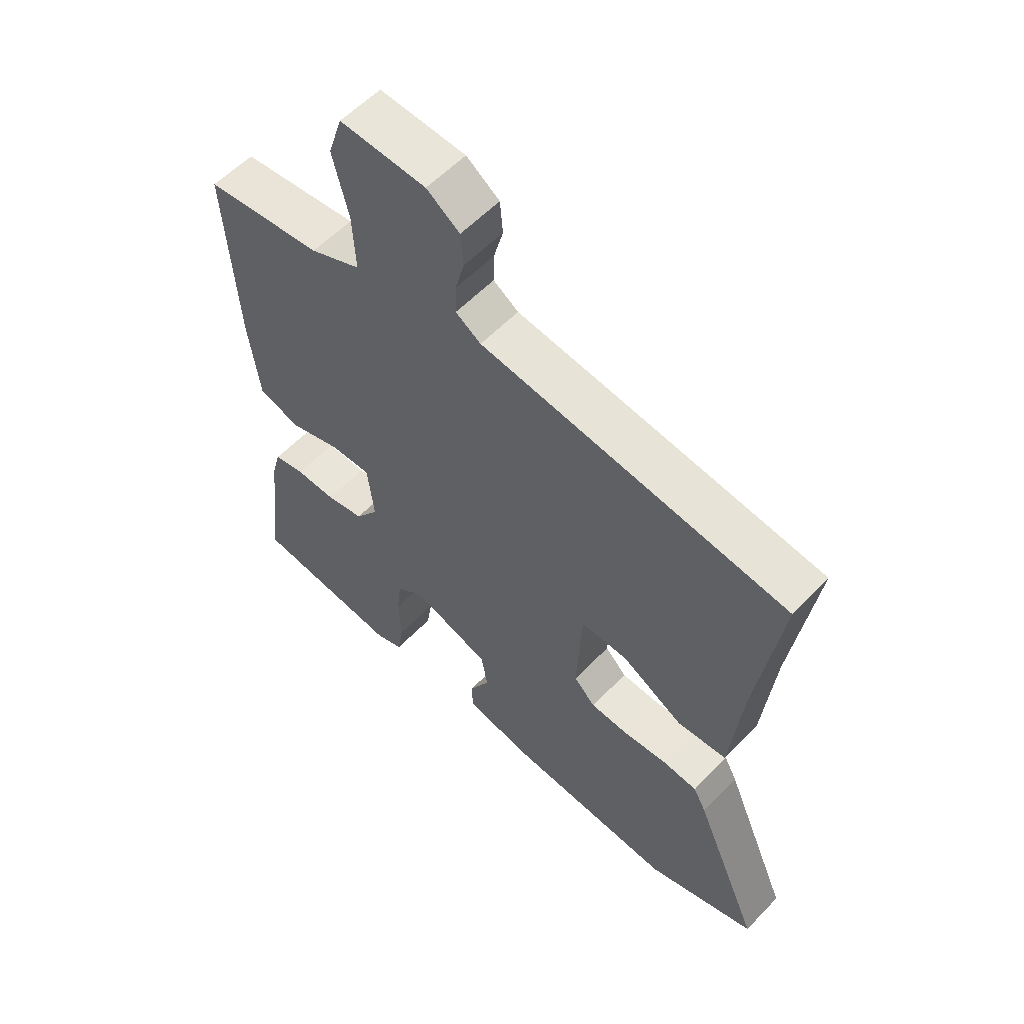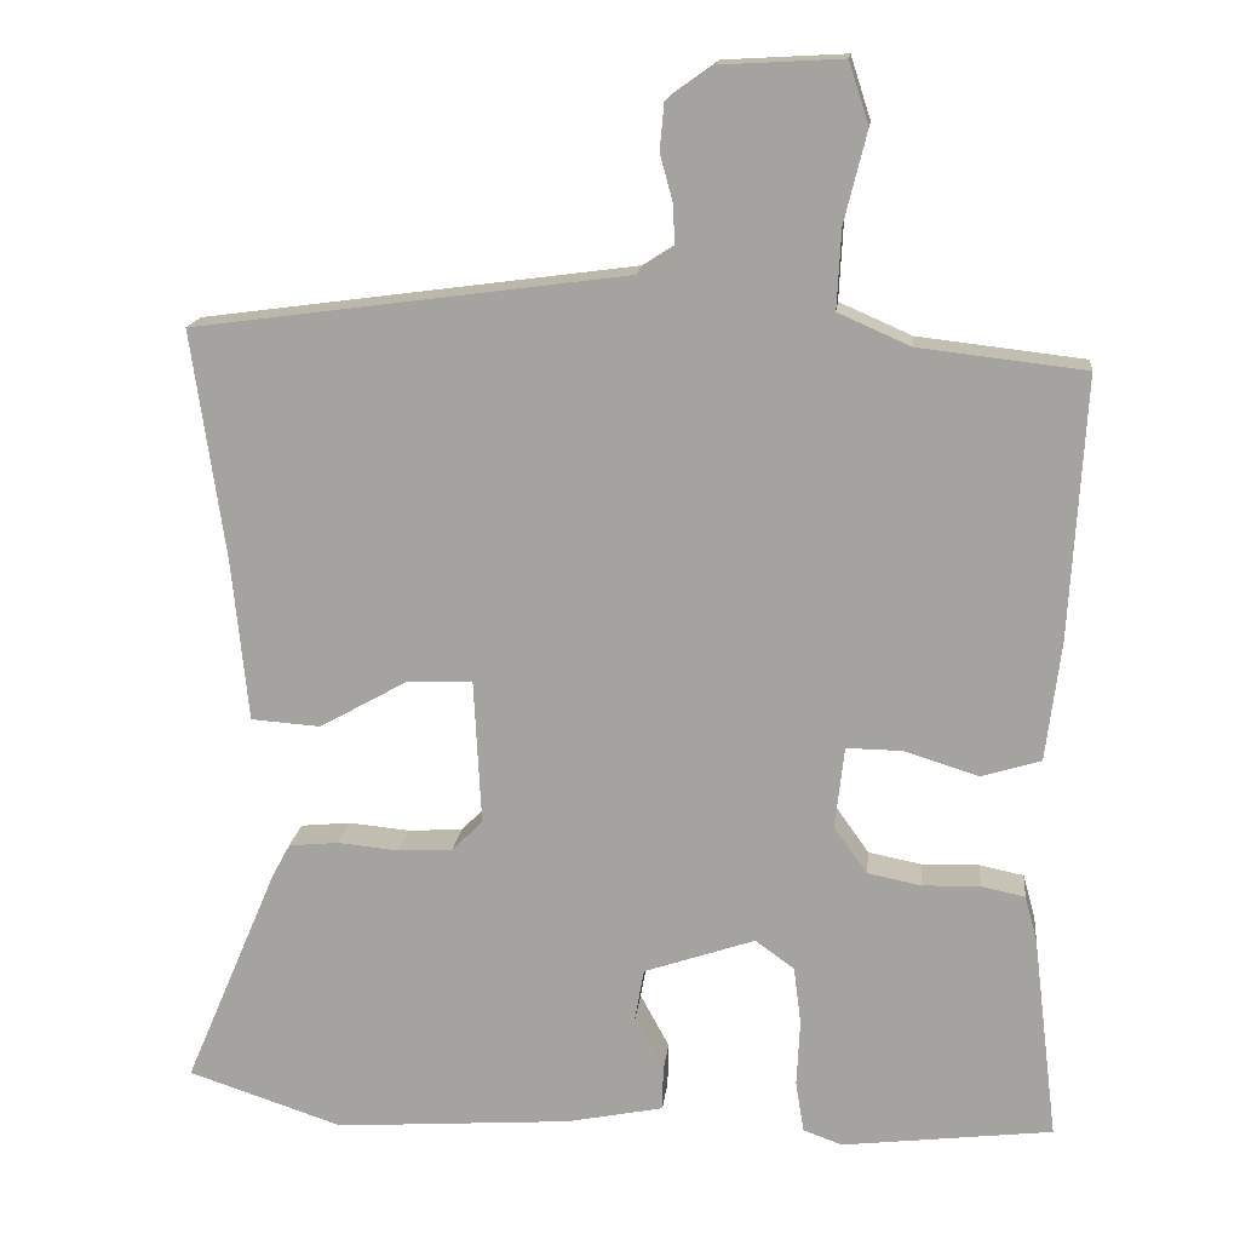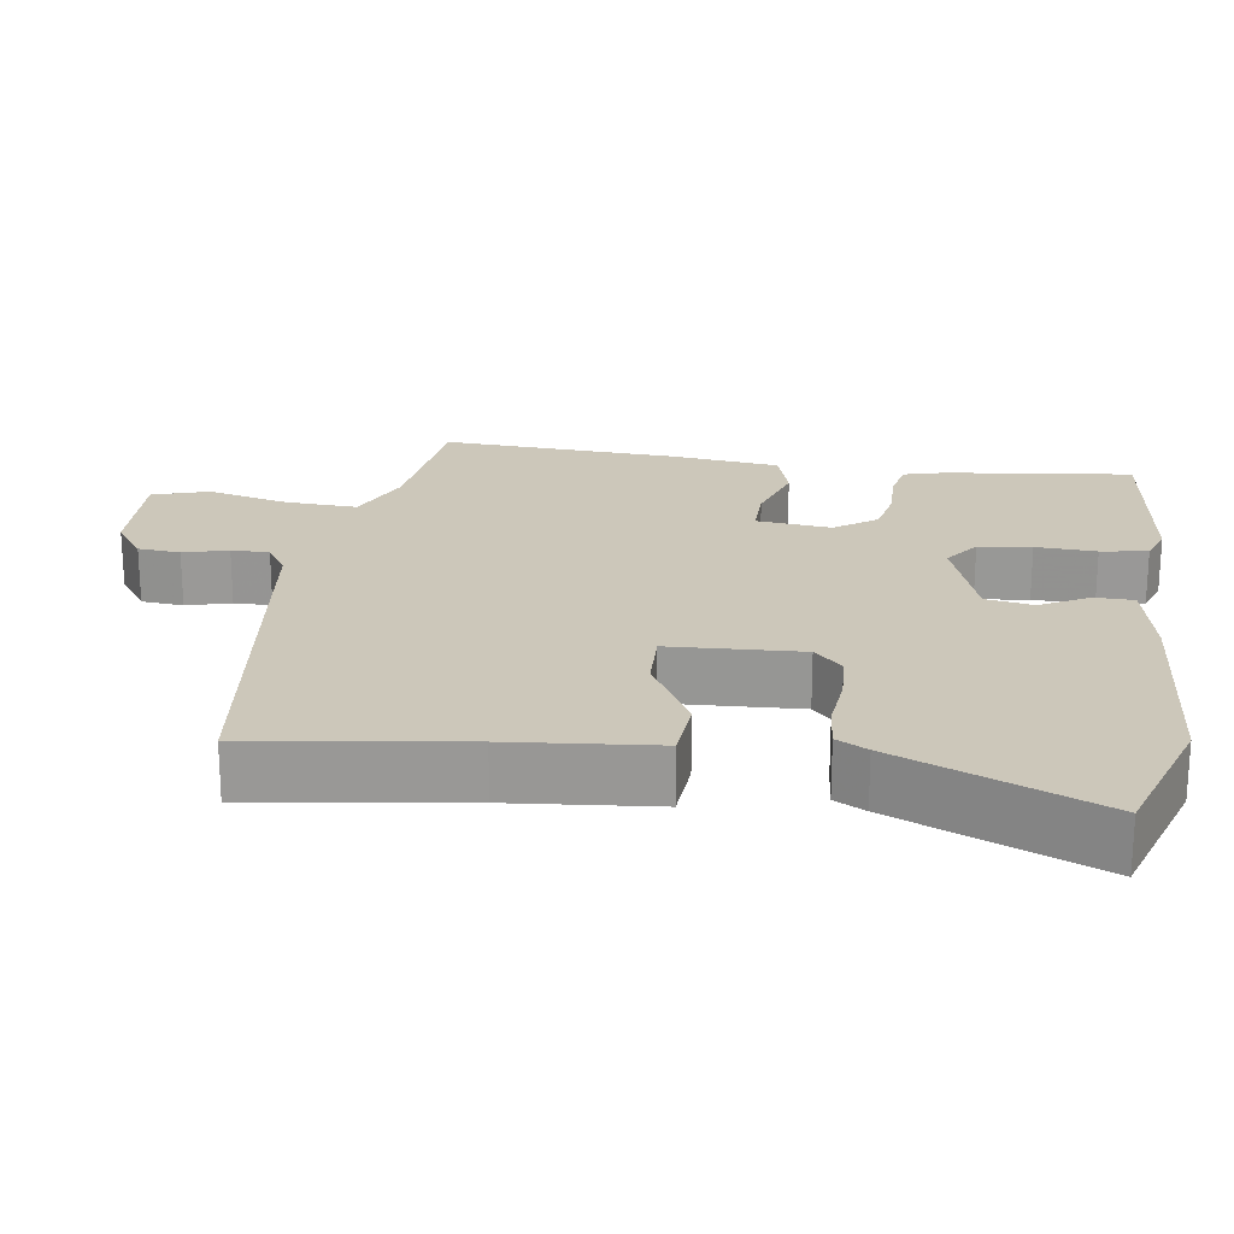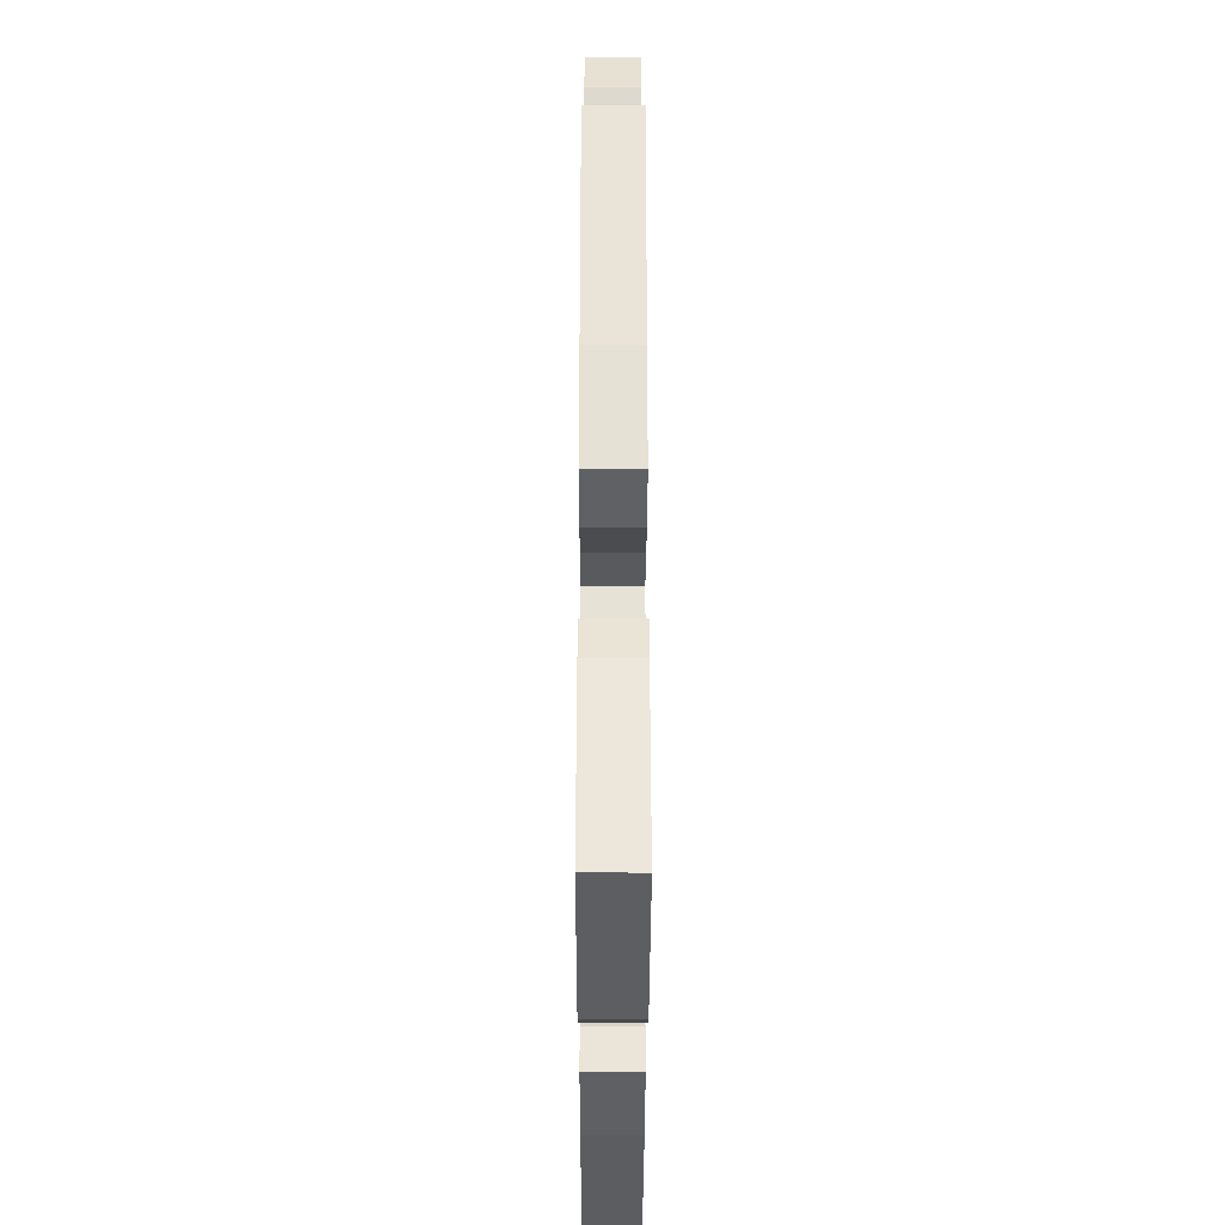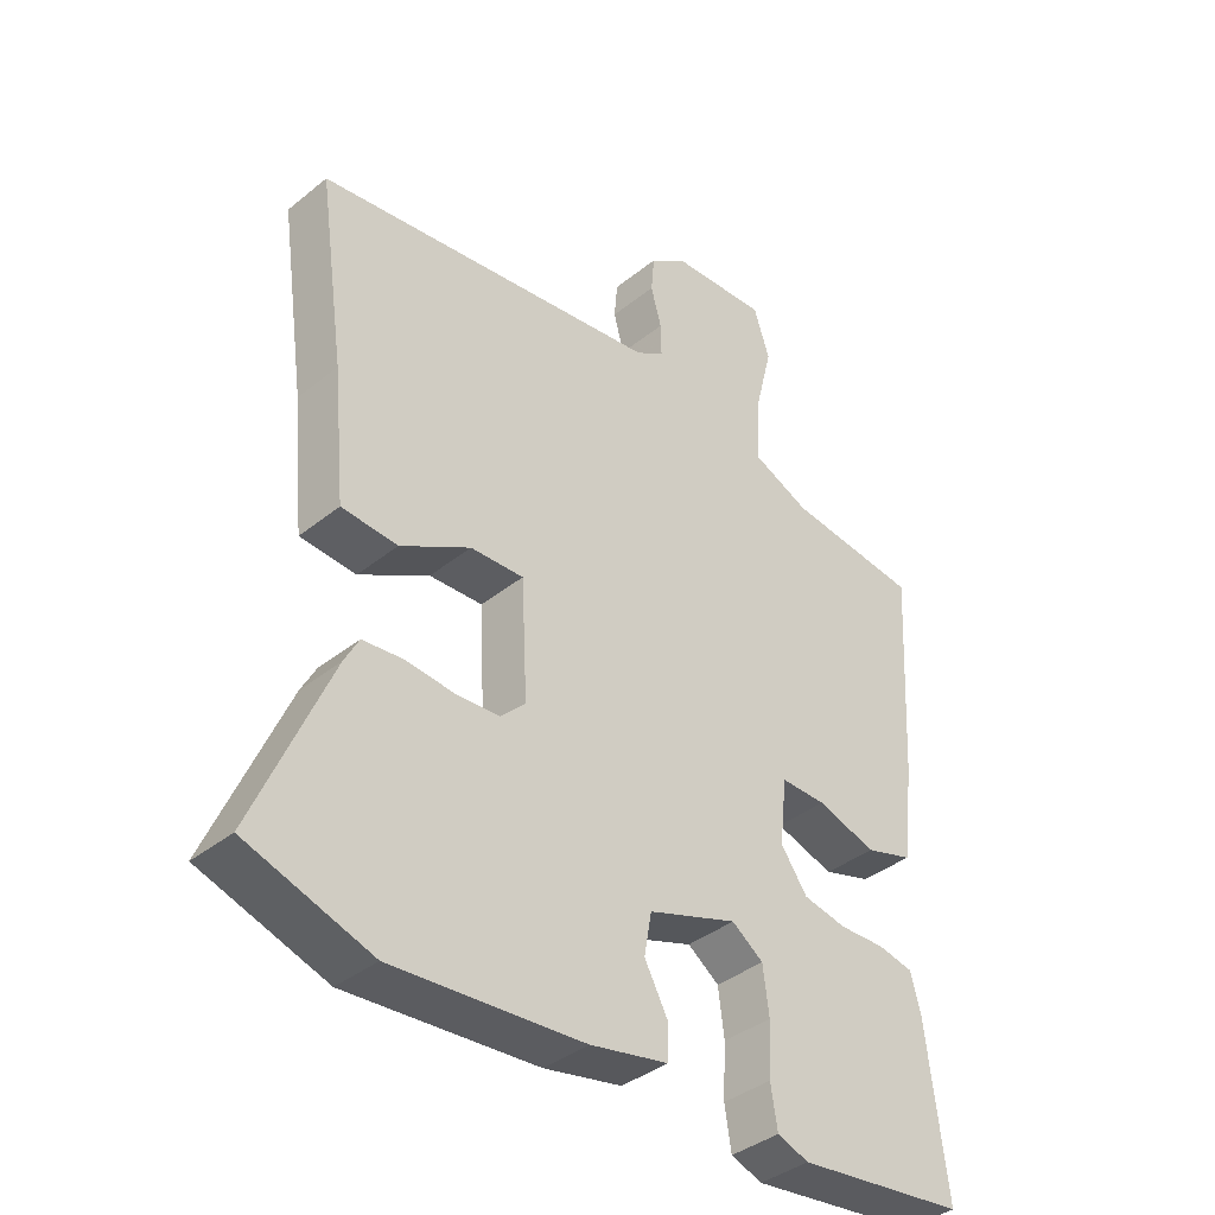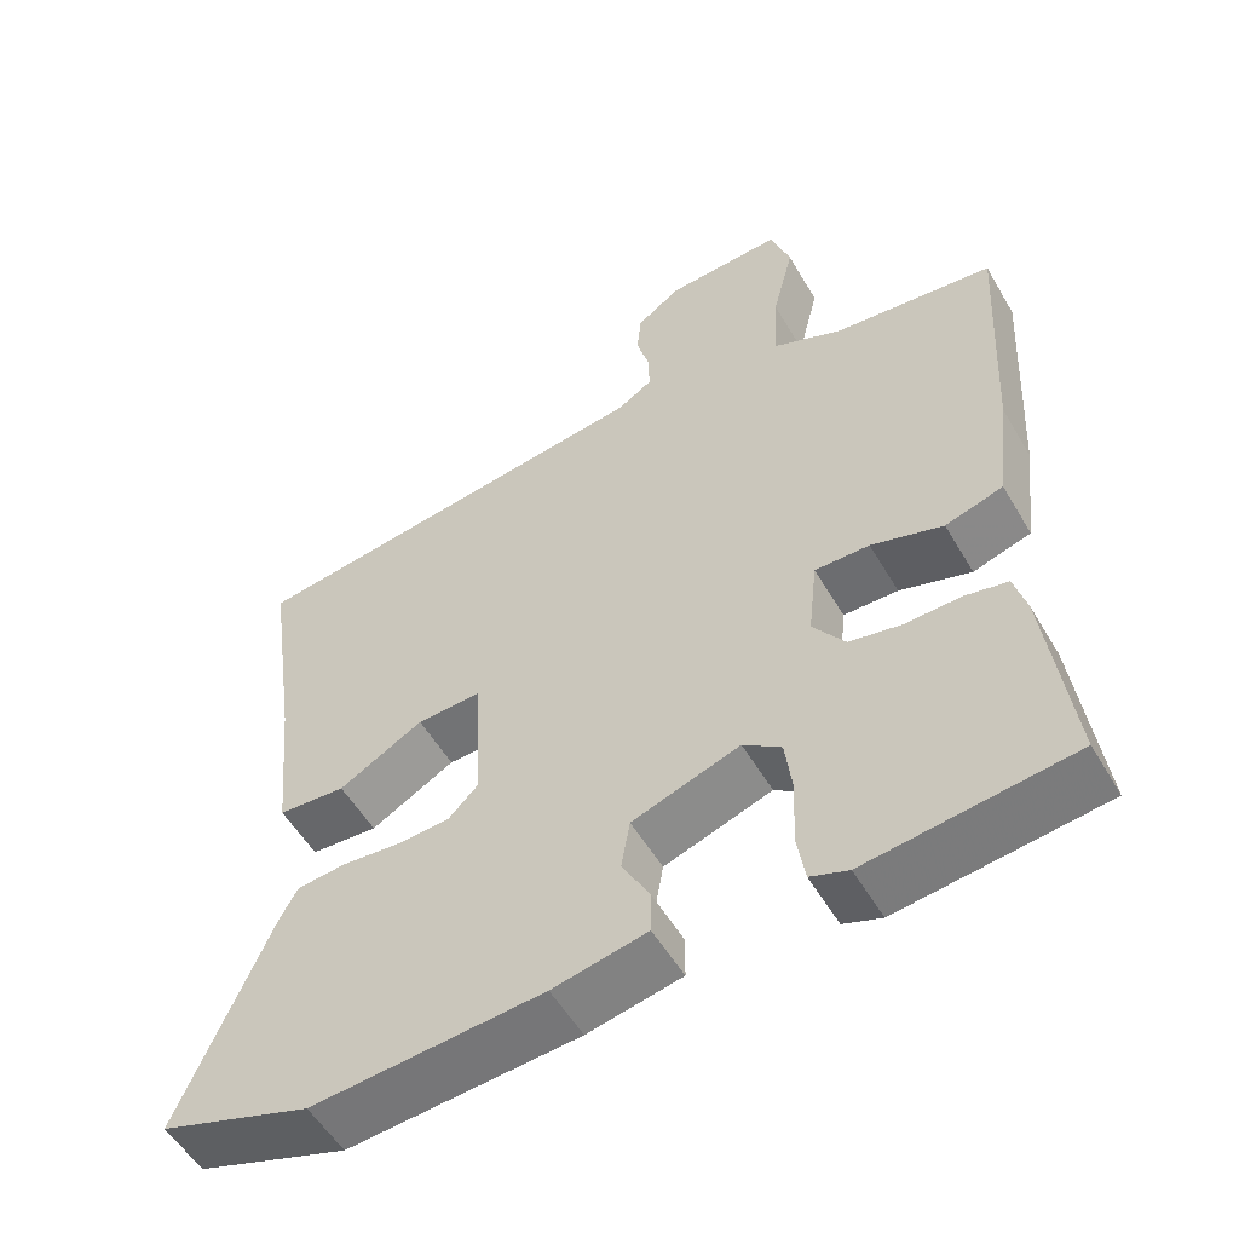
<metadata>
{"format":"obj","ext":"obj","renderer":"f3d","projection":"perspective","resolution":1024,"background":"white","views":[{"elev":57.5,"azim":43.1,"up":"+Z"},{"elev":16.0,"azim":-173.7,"up":"+Z"},{"elev":21.4,"azim":98.5,"up":"+Y"},{"elev":-32.4,"azim":-90.1,"up":"+Z"},{"elev":-38.6,"azim":135.3,"up":"+Z"},{"elev":-54.5,"azim":-150.0,"up":"+Z"}]}
</metadata>
<code>
v 0.54 0.07 0.463
v 0.5 0.07 0.185
v 0.481 0.07 -0.009
v 0.397 0.07 -0.015
v 0.292 0.07 0.044
v 0.212 0.07 0.047
v 0.203 0.07 -0.128
v 0.24 0.07 -0.165
v 0.306 0.07 -0.169
v 0.38 0.07 -0.162
v 0.44 0.07 -0.168
v 0.462 0.07 -0.209
v 0.575 0.07 -0.475
v 0.388 0.07 -0.537
v 0.102 0.07 -0.516
v -0.015 0.07 -0.492
v -0.016 0.07 -0.44
v 0.019 0.07 -0.375
v 0.008 0.07 -0.312
v -0.126 0.07 -0.266
v -0.173 0.07 -0.3
v -0.182 0.07 -0.37
v -0.178 0.07 -0.45
v -0.188 0.07 -0.512
v -0.235 0.07 -0.529
v -0.489 0.07 -0.498
v -0.459 0.07 -0.251
v -0.444 0.07 -0.196
v -0.391 0.07 -0.185
v -0.322 0.07 -0.187
v -0.257 0.07 -0.174
v -0.217 0.07 -0.118
v -0.228 0.07 -0.019
v -0.296 0.07 -0.02
v -0.385 0.07 -0.048
v -0.457 0.07 -0.026
v -0.475 0.07 0.119
v -0.493 0.07 0.434
v -0.293 0.07 0.457
v -0.206 0.07 0.495
v -0.211 0.07 0.591
v -0.238 0.07 0.7
v -0.214 0.07 0.774
v -0.068 0.07 0.766
v -0.012 0.07 0.726
v -0.007 0.07 0.67
v -0.023 0.07 0.611
v -0.024 0.07 0.561
v 0.019 0.07 0.533
v 0.54 0 0.463
v 0.5 0 0.185
v 0.481 0 -0.009
v 0.397 0 -0.015
v 0.292 0 0.044
v 0.212 0 0.047
v 0.203 0 -0.128
v 0.24 0 -0.165
v 0.306 0 -0.169
v 0.38 0 -0.162
v 0.44 0 -0.168
v 0.462 0 -0.209
v 0.575 0 -0.475
v 0.388 0 -0.537
v 0.102 0 -0.516
v -0.015 0 -0.492
v -0.016 0 -0.44
v 0.019 0 -0.375
v 0.008 0 -0.312
v -0.126 0 -0.266
v -0.173 0 -0.3
v -0.182 0 -0.37
v -0.178 0 -0.45
v -0.188 0 -0.512
v -0.235 0 -0.529
v -0.489 0 -0.498
v -0.459 0 -0.251
v -0.444 0 -0.196
v -0.391 0 -0.185
v -0.322 0 -0.187
v -0.257 0 -0.174
v -0.217 0 -0.118
v -0.228 0 -0.019
v -0.296 0 -0.02
v -0.385 0 -0.048
v -0.457 0 -0.026
v -0.475 0 0.119
v -0.493 0 0.434
v -0.293 0 0.457
v -0.206 0 0.495
v -0.211 0 0.591
v -0.238 0 0.7
v -0.214 0 0.774
v -0.068 0 0.766
v -0.012 0 0.726
v -0.007 0 0.67
v -0.023 0 0.611
v -0.024 0 0.561
v 0.019 0 0.533
f 44 45 46 47
f 44 47 48
f 41 42 43 44
f 40 41 44 48
f 39 40 48 49
f 37 38 39
f 34 35 36 37
f 33 34 37 39
f 27 28 29 30
f 27 30 31
f 26 27 31
f 25 26 31
f 22 23 24 25
f 21 22 25 31
f 20 21 31 32
f 15 16 17 18
f 15 18 19
f 14 15 19
f 13 14 19
f 9 10 11 12
f 8 9 12 13
f 2 3 4 5
f 2 5 6
f 1 2 6
f 33 39 49 1
f 8 13 19 20
f 7 8 20 32
f 6 7 32 33
f 1 6 33
f 96 95 94 93
f 97 96 93
f 93 92 91 90
f 97 93 90 89
f 98 97 89 88
f 88 87 86
f 86 85 84 83
f 88 86 83 82
f 79 78 77 76
f 80 79 76
f 80 76 75
f 80 75 74
f 74 73 72 71
f 80 74 71 70
f 81 80 70 69
f 67 66 65 64
f 68 67 64
f 68 64 63
f 68 63 62
f 61 60 59 58
f 62 61 58 57
f 54 53 52 51
f 55 54 51
f 55 51 50
f 50 98 88 82
f 69 68 62 57
f 81 69 57 56
f 82 81 56 55
f 82 55 50
f 1 50 51 2
f 2 51 52 3
f 3 52 53 4
f 4 53 54 5
f 5 54 55 6
f 6 55 56 7
f 7 56 57 8
f 8 57 58 9
f 9 58 59 10
f 10 59 60 11
f 11 60 61 12
f 12 61 62 13
f 13 62 63 14
f 14 63 64 15
f 15 64 65 16
f 16 65 66 17
f 17 66 67 18
f 18 67 68 19
f 19 68 69 20
f 20 69 70 21
f 21 70 71 22
f 22 71 72 23
f 23 72 73 24
f 24 73 74 25
f 25 74 75 26
f 26 75 76 27
f 27 76 77 28
f 28 77 78 29
f 29 78 79 30
f 30 79 80 31
f 31 80 81 32
f 32 81 82 33
f 33 82 83 34
f 34 83 84 35
f 35 84 85 36
f 36 85 86 37
f 37 86 87 38
f 38 87 88 39
f 39 88 89 40
f 40 89 90 41
f 41 90 91 42
f 42 91 92 43
f 43 92 93 44
f 44 93 94 45
f 45 94 95 46
f 46 95 96 47
f 47 96 97 48
f 48 97 98 49
f 49 98 50 1

</code>
